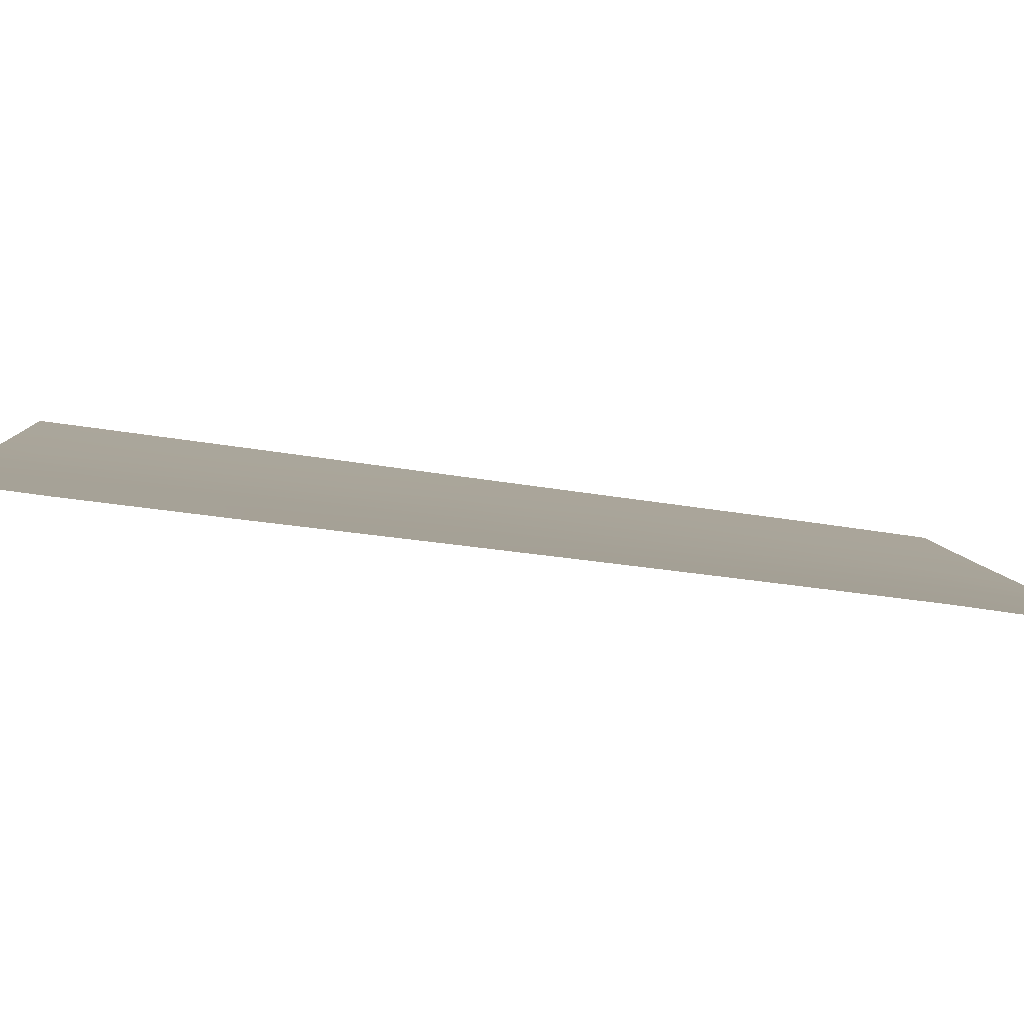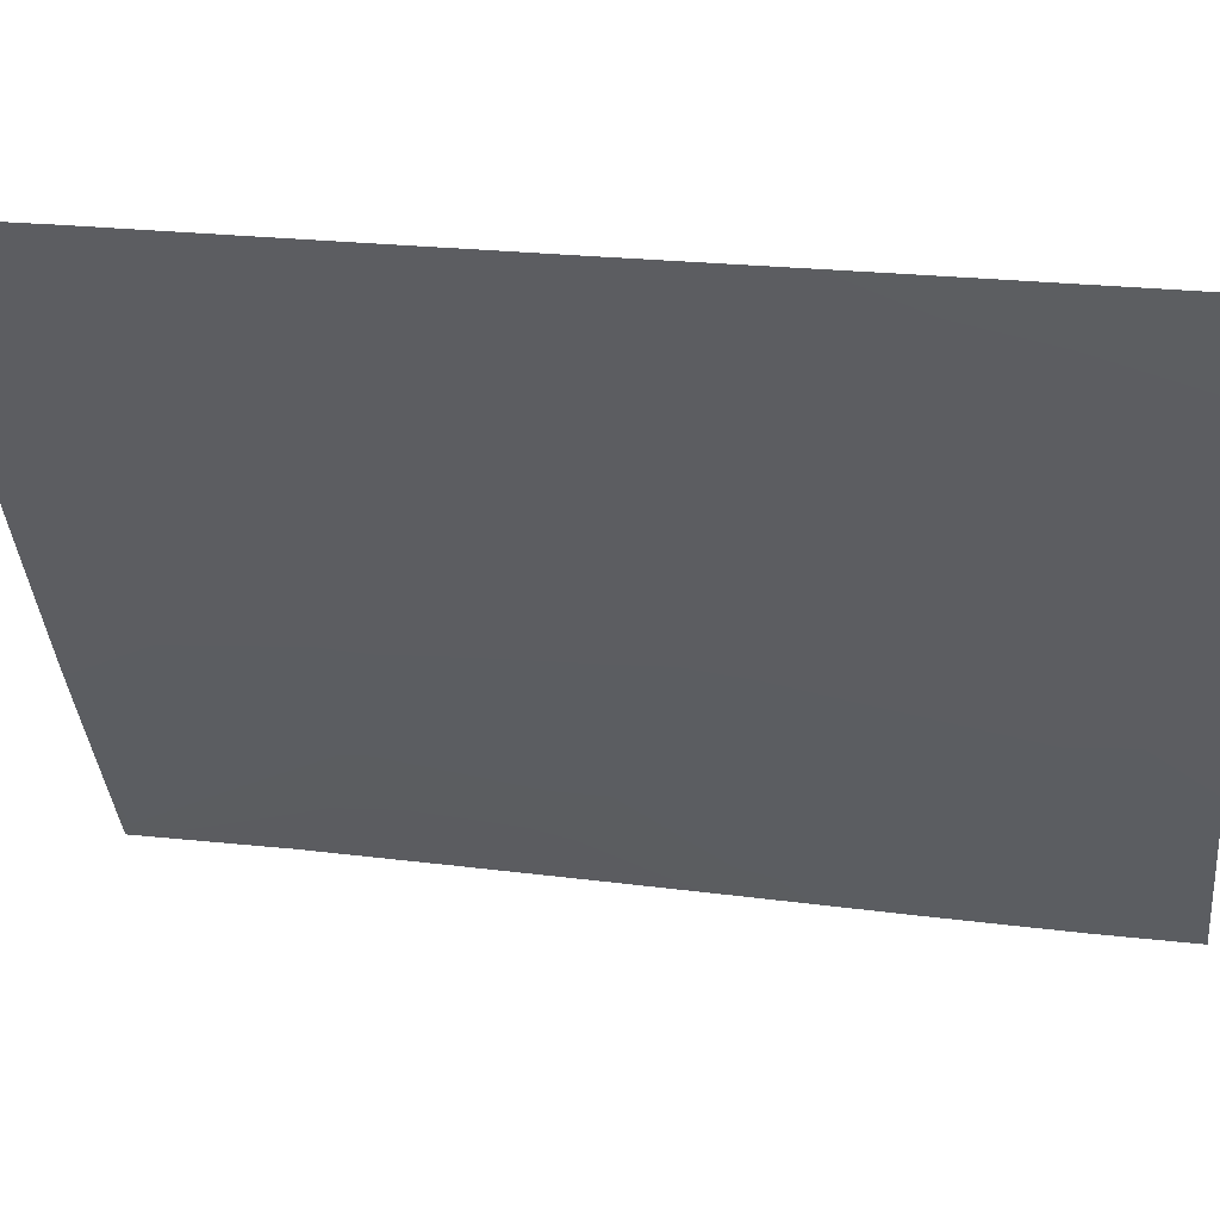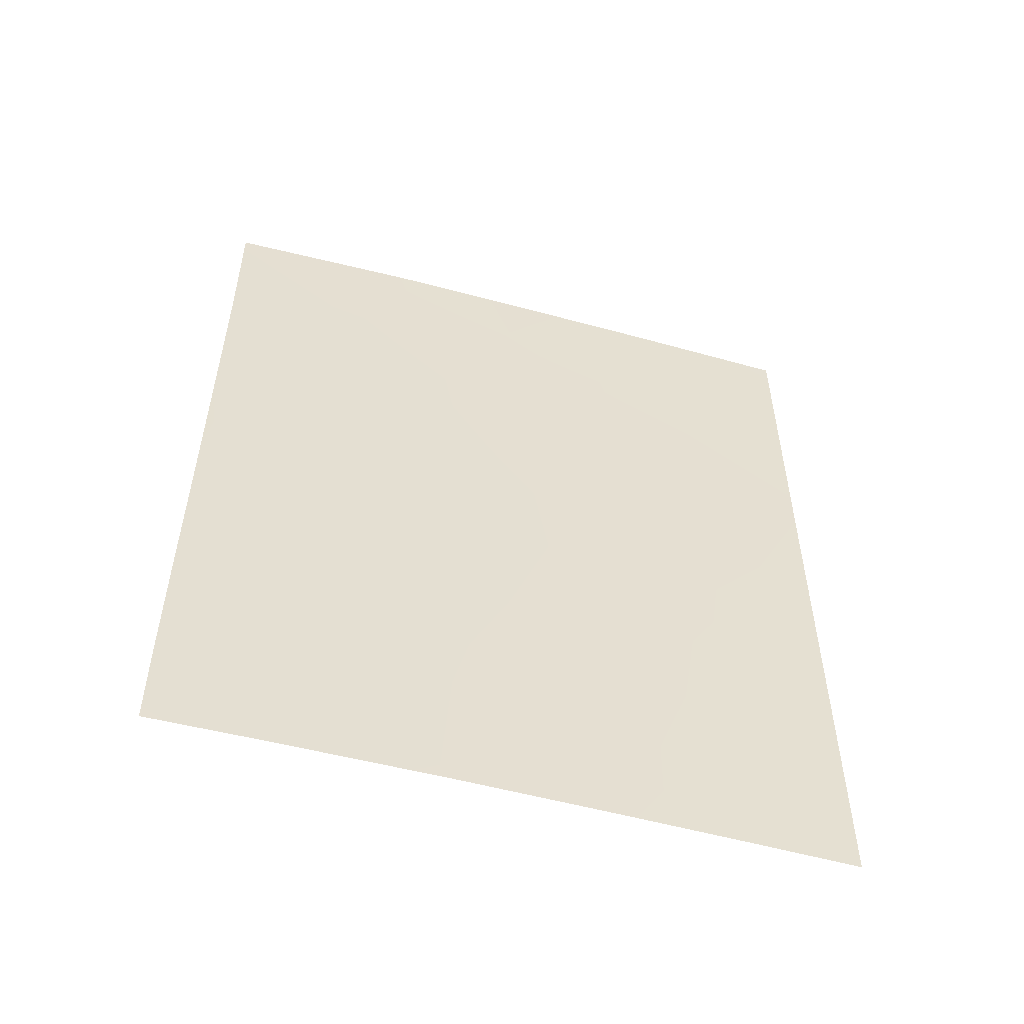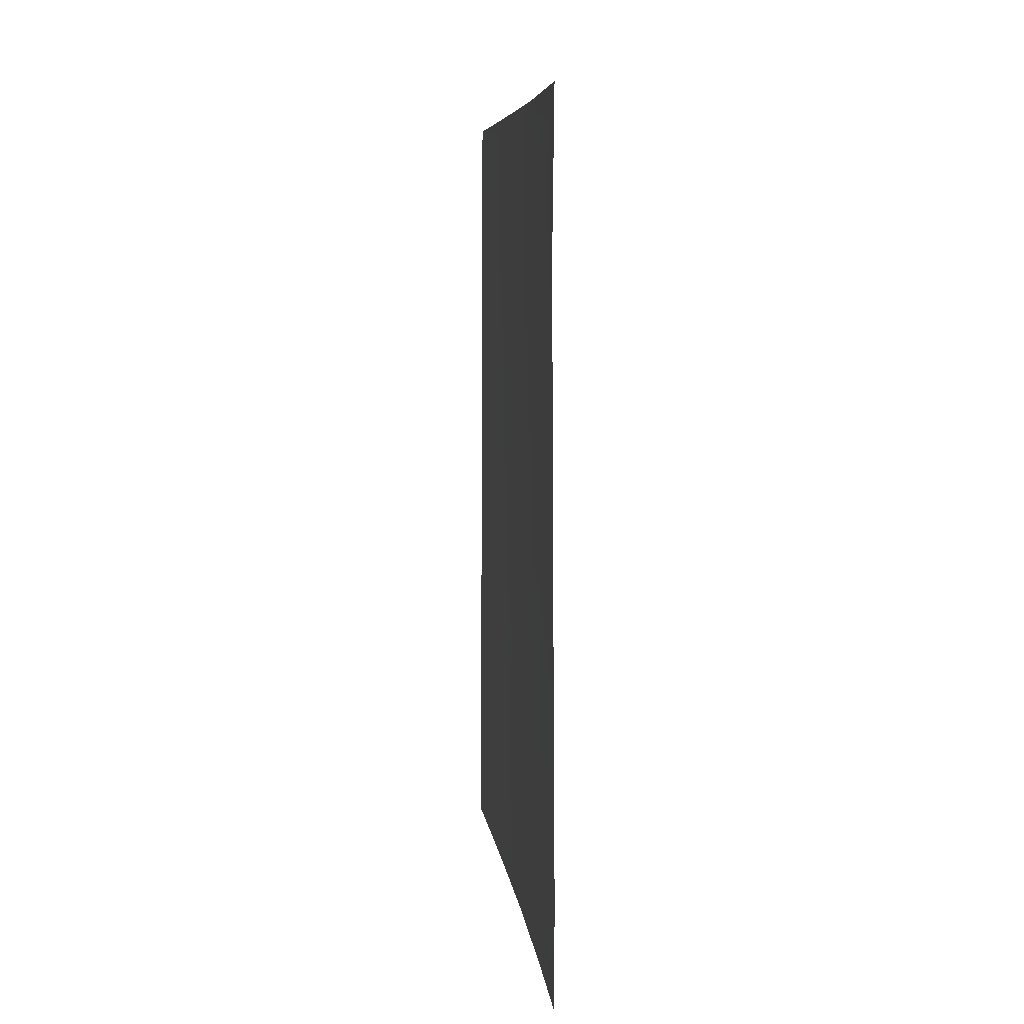
<metadata>
{"format":"obj","ext":"obj","renderer":"f3d","projection":"perspective","resolution":1024,"background":"white","views":[{"elev":-58.4,"azim":81.5,"up":"+Z"},{"elev":24.4,"azim":-78.6,"up":"+Z"},{"elev":-53.2,"azim":-132.8,"up":"+Y"},{"elev":7.3,"azim":146.9,"up":"+Y"}]}
</metadata>
<code>
v 96.59 46.23 59.45
v 92.27 46.09 67.98
v 95.45 50 61.56
v 96.58 50 59.44
v 95.1 50 62.21
v 92.26 50 67.96
v 92.95 40.09 66.61
v 92.29 38 68
v 96.57 38 59.42
v 96.59 48.01 59.46
v 94.54 43.4 63.37
v 93.57 41.12 65.33
v 94.69 47.23 63.07
v 95.99 44.87 60.57
v 92.28 41.08 68
v 92.93 42.3 66.65
v 95.94 41.77 60.64
v 96.57 41.02 59.42
v 95.52 43.32 61.45
v 94.36 50 63.69
v 95.53 48.75 61.43
v 92.27 48.51 67.97
v 92.29 39.23 68
v 92.28 43.55 67.98
v 96.56 39.24 59.41
v 95.82 38 60.85
v 95.96 39.66 60.59
v 93.96 45.51 64.52
v 93.75 47.86 64.93
v 95.06 41.52 62.34
v 96.58 42.95 59.43
v 93.12 46.82 66.22
v 93.34 50 65.75
v 94.4 48.94 63.62
v 96.58 44.54 59.44
v 93.01 38 66.5
v 95.24 39.46 62
v 94.18 41.84 64.07
v 93.65 43.17 65.16
v 93.78 38 64.91
v 94.75 38 62.95
v 94.41 40.11 63.62
v 93.02 44.63 66.45
v 95.69 46.89 61.13
v 92.83 48.37 66.82
v 95.05 45.22 62.36
v 93.8 39.04 64.88
f 1 14 44
f 33 34 29
f 47 36 7
f 16 39 12
f 5 3 21
f 15 24 16
f 32 2 45
f 27 18 25
f 4 10 21
f 20 5 34
f 5 21 34
f 6 45 22
f 36 23 7
f 23 15 7
f 24 2 43
f 33 45 6
f 9 26 25
f 27 25 26
f 26 41 37
f 46 19 11
f 28 32 29
f 28 46 11
f 31 18 17
f 32 28 43
f 10 1 44
f 32 45 29
f 33 20 34
f 45 33 29
f 1 35 14
f 35 31 14
f 15 16 7
f 11 19 30
f 37 30 17
f 10 44 21
f 30 38 11
f 40 36 47
f 41 40 47
f 12 38 42
f 38 30 42
f 41 42 37
f 12 47 7
f 41 47 42
f 39 11 38
f 39 38 12
f 24 43 16
f 2 32 43
f 43 28 39
f 43 39 16
f 31 19 14
f 4 21 3
f 42 47 12
f 34 13 29
f 13 46 28
f 13 28 29
f 13 34 21
f 44 46 13
f 21 44 13
f 22 45 2
f 17 27 37
f 19 17 30
f 7 16 12
f 27 17 18
f 23 36 8
f 17 19 31
f 26 37 27
f 28 11 39
f 46 14 19
f 14 46 44
f 42 30 37

</code>
